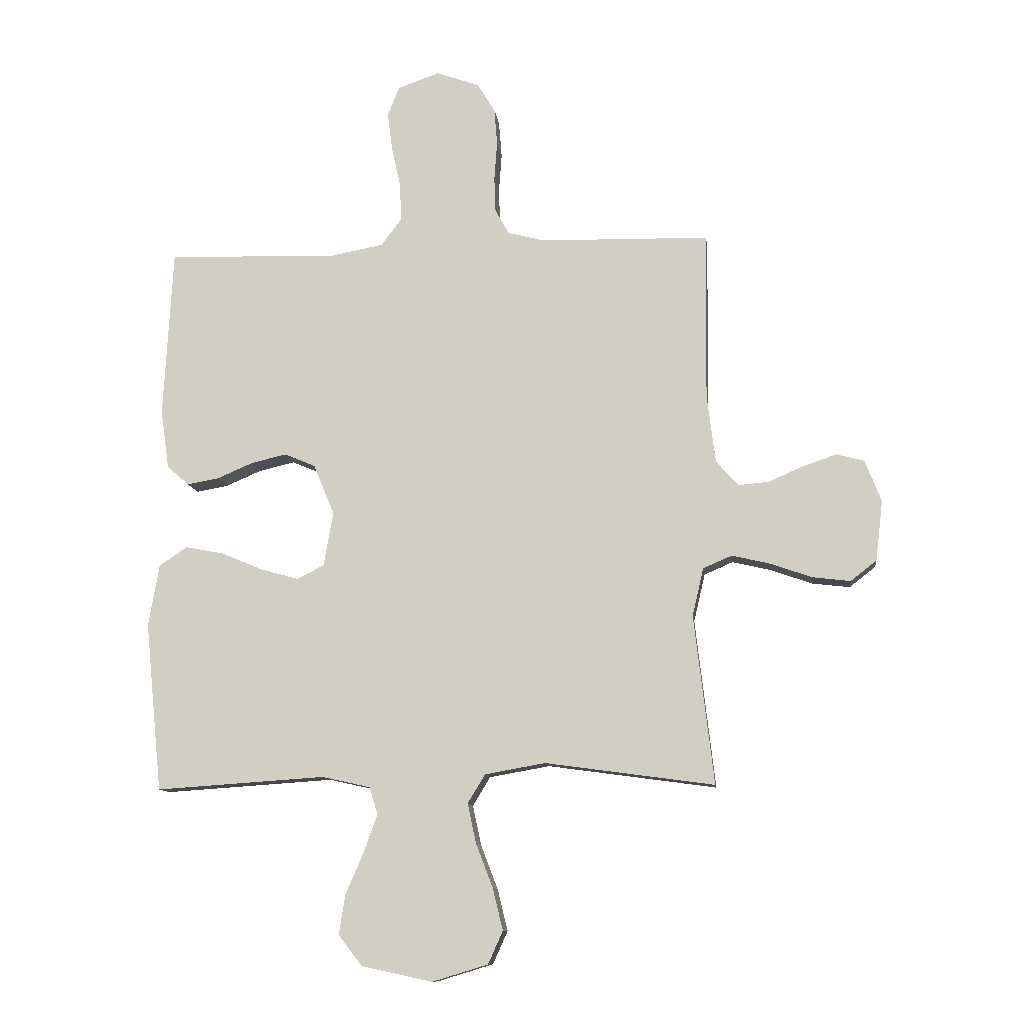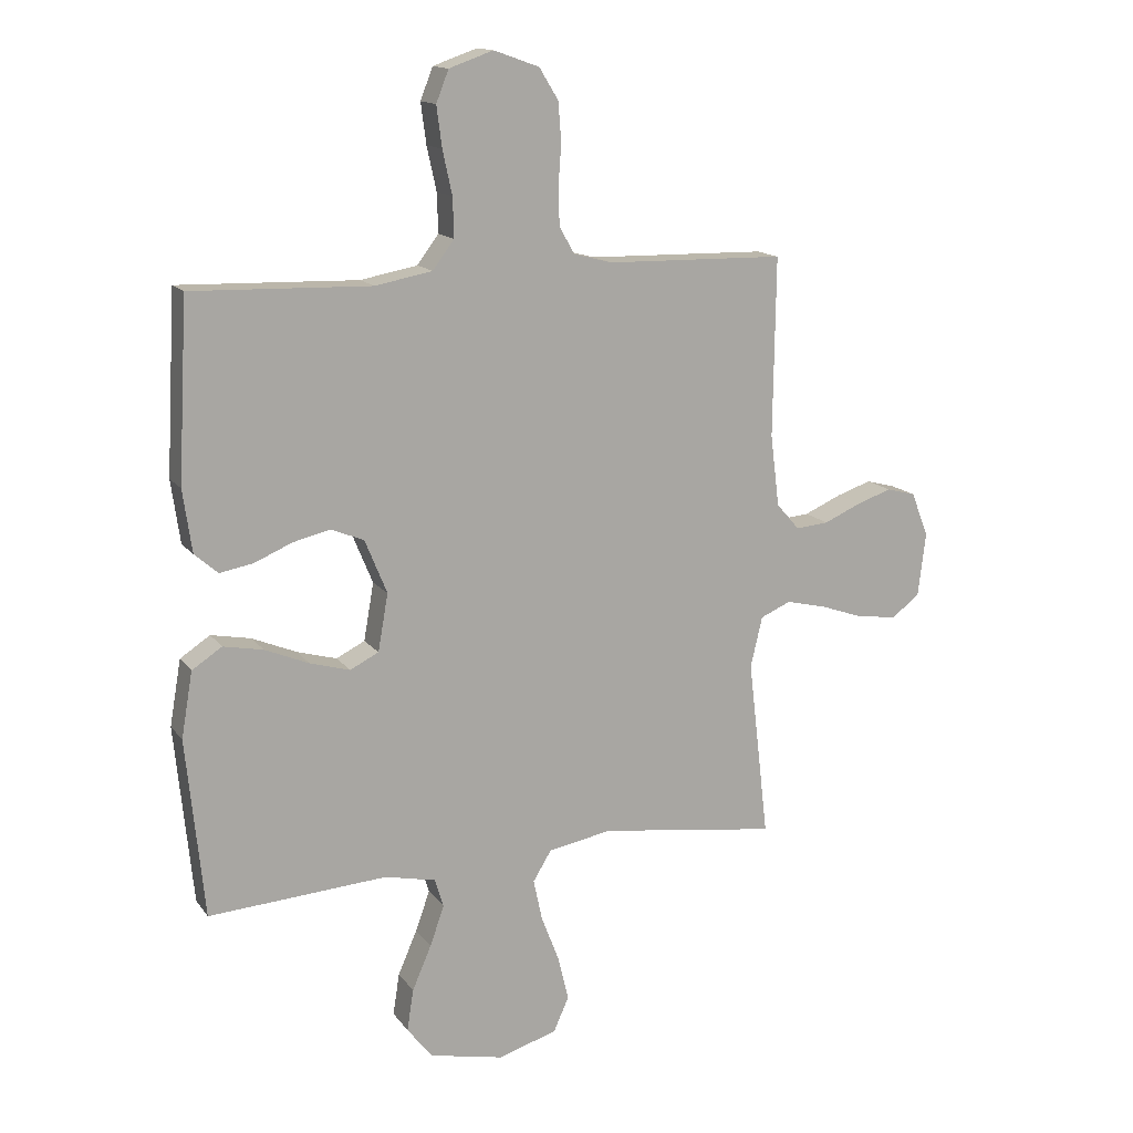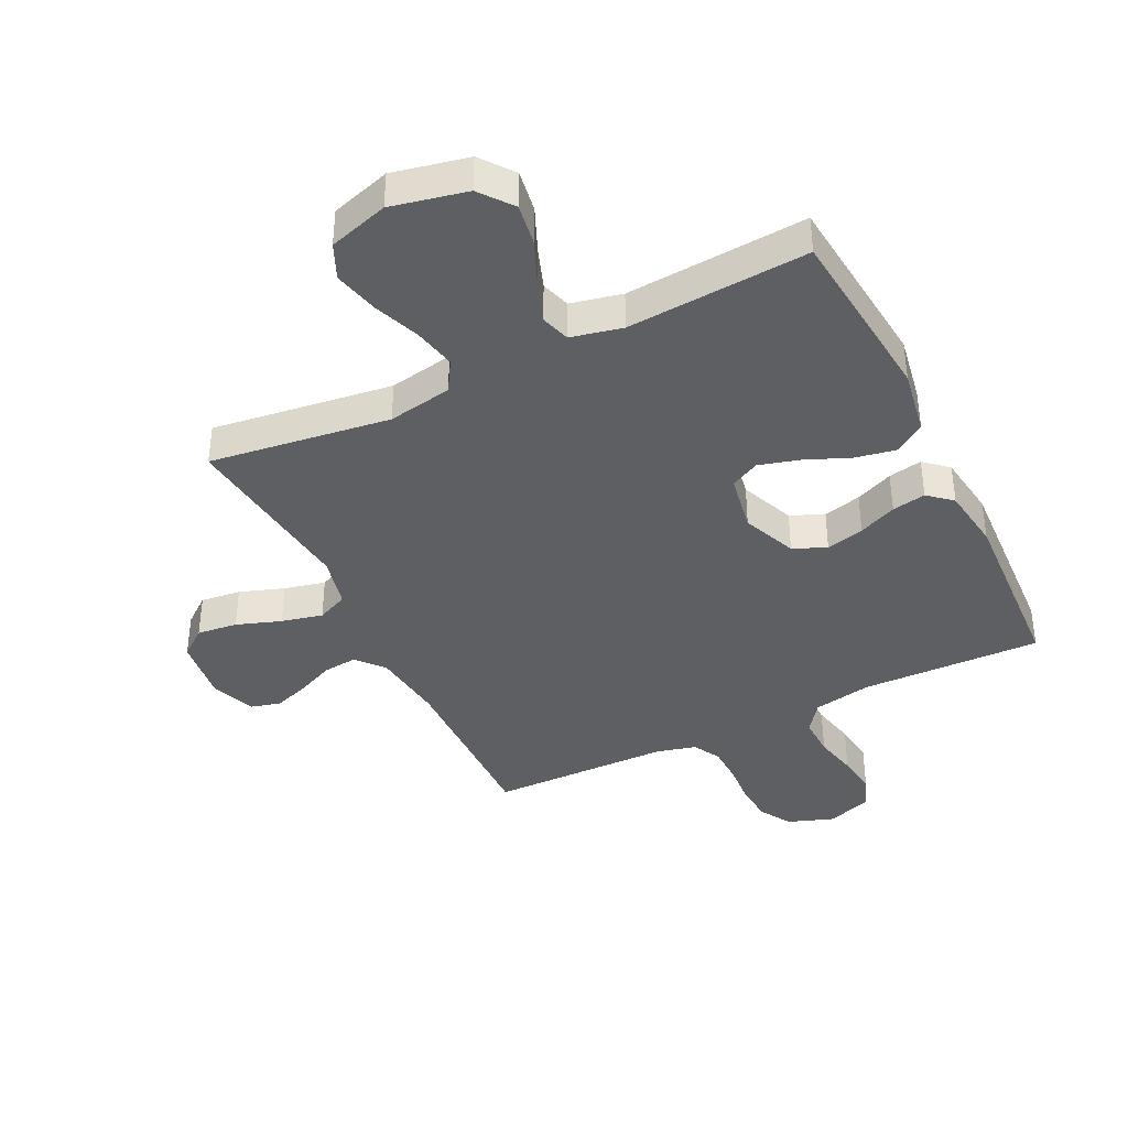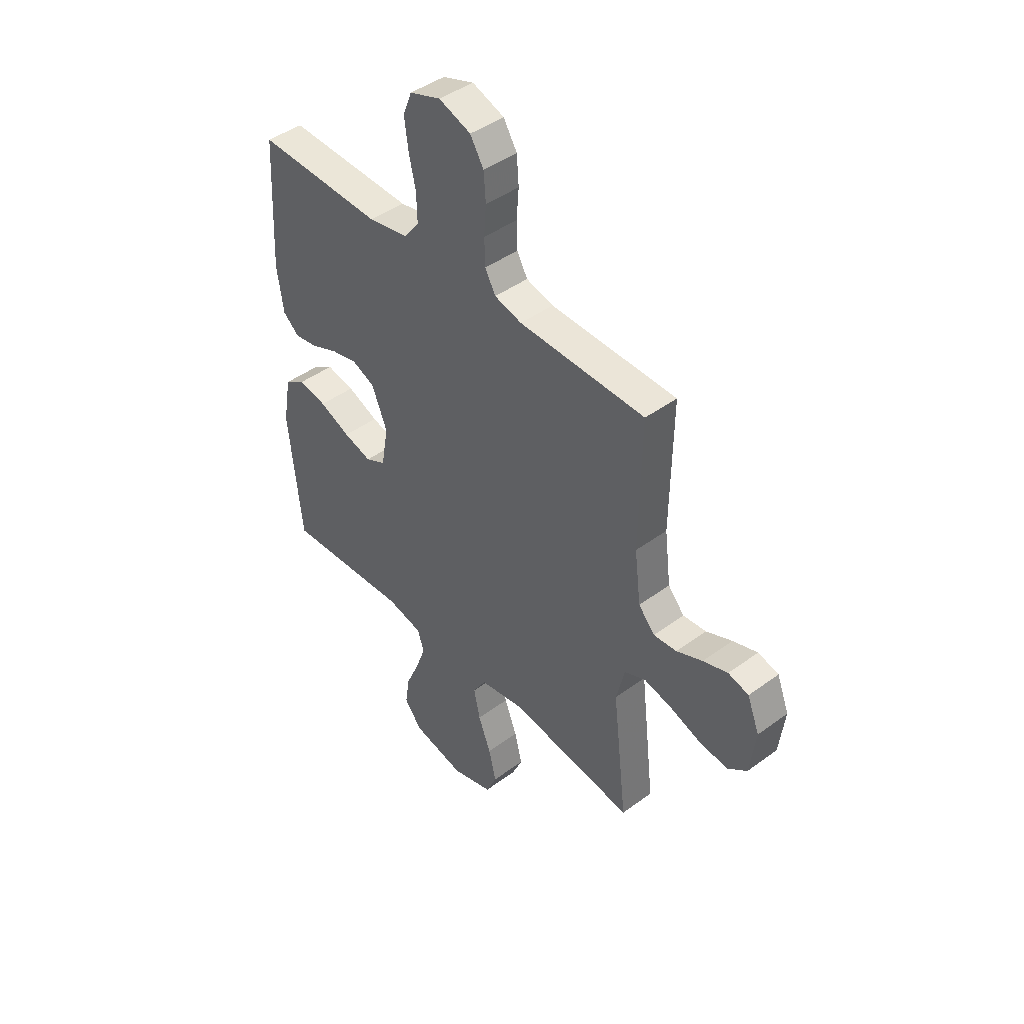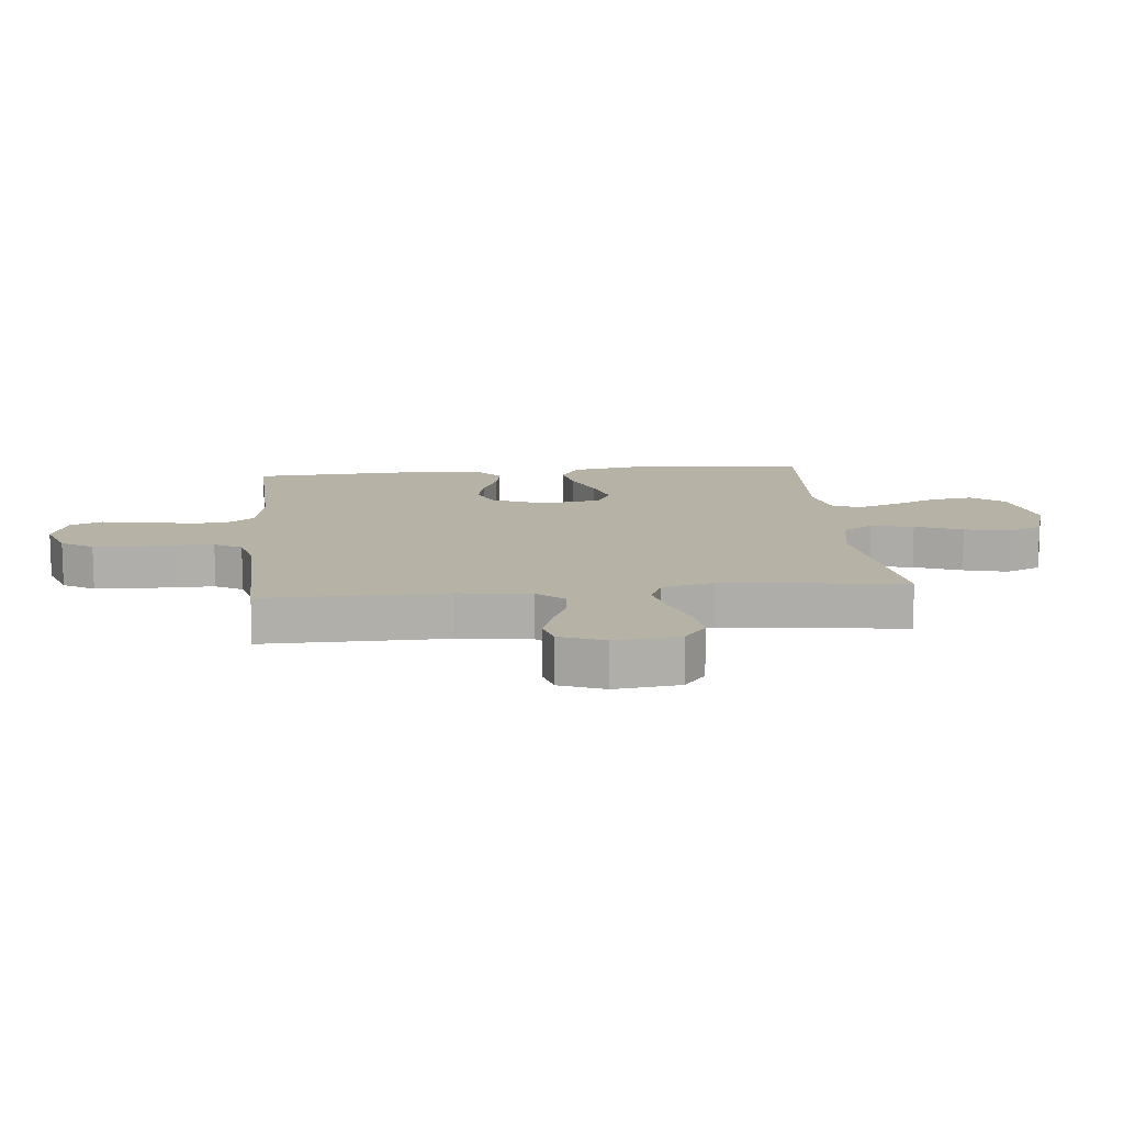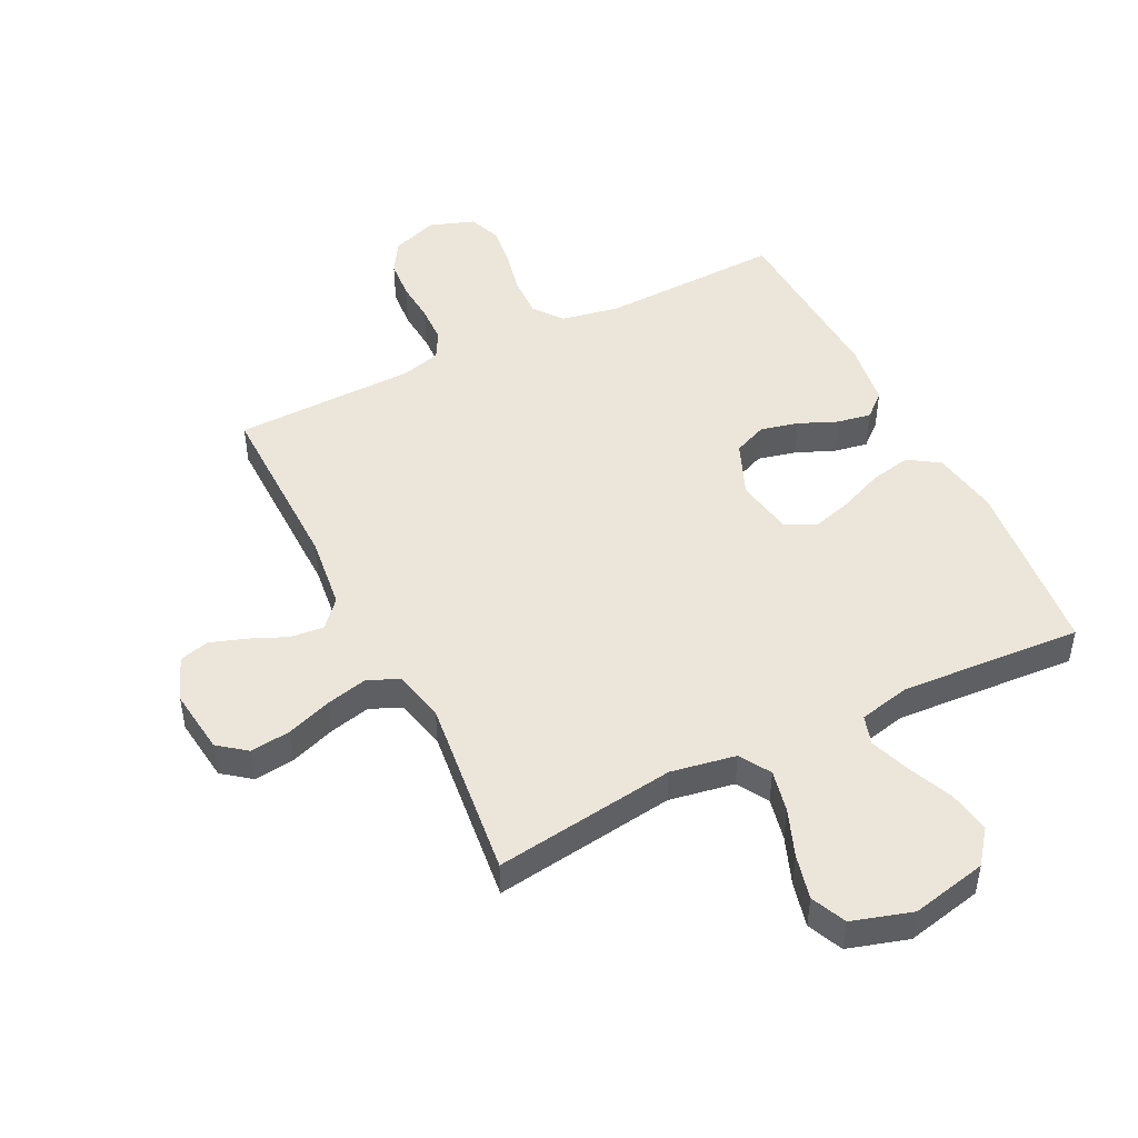
<metadata>
{"format":"obj","ext":"obj","renderer":"f3d","projection":"perspective","resolution":1024,"background":"white","views":[{"elev":-10.9,"azim":6.8,"up":"+Z"},{"elev":14.5,"azim":-23.3,"up":"+Z"},{"elev":-39.5,"azim":-153.8,"up":"+Y"},{"elev":44.2,"azim":49.3,"up":"+Z"},{"elev":12.4,"azim":84.5,"up":"+Y"},{"elev":47.9,"azim":153.5,"up":"+Y"}]}
</metadata>
<code>
v -0.5 0.07 0.5
v -0.2 0.07 0.491
v -0.104 0.07 0.509
v -0.068 0.07 0.557
v -0.07 0.07 0.623
v -0.086 0.07 0.696
v -0.095 0.07 0.764
v -0.074 0.07 0.817
v 0 0.07 0.843
v 0.076 0.07 0.816
v 0.108 0.07 0.764
v 0.113 0.07 0.699
v 0.108 0.07 0.63
v 0.11 0.07 0.568
v 0.135 0.07 0.523
v 0.2 0.07 0.506
v 0.5 0.07 0.5
v 0.496 0.07 0.2
v 0.511 0.07 0.079
v 0.55 0.07 0.035
v 0.605 0.07 0.04
v 0.667 0.07 0.067
v 0.726 0.07 0.087
v 0.775 0.07 0.074
v 0.804 0.07 0
v 0.791 0.07 -0.107
v 0.745 0.07 -0.143
v 0.678 0.07 -0.135
v 0.604 0.07 -0.109
v 0.536 0.07 -0.093
v 0.485 0.07 -0.115
v 0.465 0.07 -0.2
v 0.5 0.07 -0.5
v 0.2 0.07 -0.459
v 0.093 0.07 -0.478
v 0.062 0.07 -0.529
v 0.077 0.07 -0.599
v 0.107 0.07 -0.677
v 0.125 0.07 -0.751
v 0.099 0.07 -0.809
v 0 0.07 -0.839
v -0.125 0.07 -0.812
v -0.167 0.07 -0.758
v -0.156 0.07 -0.688
v -0.124 0.07 -0.614
v -0.1 0.07 -0.547
v -0.115 0.07 -0.499
v -0.2 0.07 -0.48
v -0.5 0.07 -0.5
v -0.53 0.07 -0.2
v -0.511 0.07 -0.09
v -0.461 0.07 -0.057
v -0.394 0.07 -0.07
v -0.32 0.07 -0.101
v -0.253 0.07 -0.12
v -0.205 0.07 -0.096
v -0.188 0.07 0
v -0.225 0.07 0.09
v -0.28 0.07 0.113
v -0.343 0.07 0.098
v -0.406 0.07 0.071
v -0.462 0.07 0.061
v -0.501 0.07 0.095
v -0.516 0.07 0.2
v -0.5 0 0.5
v -0.2 0 0.491
v -0.104 0 0.509
v -0.068 0 0.557
v -0.07 0 0.623
v -0.086 0 0.696
v -0.095 0 0.764
v -0.074 0 0.817
v 0 0 0.843
v 0.076 0 0.816
v 0.108 0 0.764
v 0.113 0 0.699
v 0.108 0 0.63
v 0.11 0 0.568
v 0.135 0 0.523
v 0.2 0 0.506
v 0.5 0 0.5
v 0.496 0 0.2
v 0.511 0 0.079
v 0.55 0 0.035
v 0.605 0 0.04
v 0.667 0 0.067
v 0.726 0 0.087
v 0.775 0 0.074
v 0.804 0 0
v 0.791 0 -0.107
v 0.745 0 -0.143
v 0.678 0 -0.135
v 0.604 0 -0.109
v 0.536 0 -0.093
v 0.485 0 -0.115
v 0.465 0 -0.2
v 0.5 0 -0.5
v 0.2 0 -0.459
v 0.093 0 -0.478
v 0.062 0 -0.529
v 0.077 0 -0.599
v 0.107 0 -0.677
v 0.125 0 -0.751
v 0.099 0 -0.809
v 0 0 -0.839
v -0.125 0 -0.812
v -0.167 0 -0.758
v -0.156 0 -0.688
v -0.124 0 -0.614
v -0.1 0 -0.547
v -0.115 0 -0.499
v -0.2 0 -0.48
v -0.5 0 -0.5
v -0.53 0 -0.2
v -0.511 0 -0.09
v -0.461 0 -0.057
v -0.394 0 -0.07
v -0.32 0 -0.101
v -0.253 0 -0.12
v -0.205 0 -0.096
v -0.188 0 0
v -0.225 0 0.09
v -0.28 0 0.113
v -0.343 0 0.098
v -0.406 0 0.071
v -0.462 0 0.061
v -0.501 0 0.095
v -0.516 0 0.2
f 63 64 1 2
f 60 61 62 63
f 59 60 63 2
f 58 59 2 3
f 57 58 3 4
f 56 57 4
f 51 52 53 54
f 51 54 55
f 48 49 50 51
f 47 48 51 55
f 42 43 44 45
f 42 45 46
f 41 42 46
f 40 41 46 47
f 37 38 39 40
f 36 37 40 47
f 32 33 34
f 31 32 34 35
f 26 27 28 29
f 26 29 30
f 25 26 30
f 24 25 30
f 21 22 23 24
f 21 24 30 31
f 16 17 18
f 15 16 18 19
f 10 11 12 13
f 10 13 14
f 9 10 14
f 8 9 14
f 5 6 7 8
f 4 5 8 14
f 56 4 14 15
f 35 36 47 55
f 35 55 56
f 20 21 31 35
f 19 20 35 56
f 15 19 56
f 66 65 128 127
f 127 126 125 124
f 66 127 124 123
f 67 66 123 122
f 68 67 122 121
f 68 121 120
f 118 117 116 115
f 119 118 115
f 115 114 113 112
f 119 115 112 111
f 109 108 107 106
f 110 109 106
f 110 106 105
f 111 110 105 104
f 104 103 102 101
f 111 104 101 100
f 98 97 96
f 99 98 96 95
f 93 92 91 90
f 94 93 90
f 94 90 89
f 94 89 88
f 88 87 86 85
f 95 94 88 85
f 82 81 80
f 83 82 80 79
f 77 76 75 74
f 78 77 74
f 78 74 73
f 78 73 72
f 72 71 70 69
f 78 72 69 68
f 79 78 68 120
f 119 111 100 99
f 120 119 99
f 99 95 85 84
f 120 99 84 83
f 120 83 79
f 1 65 66 2
f 2 66 67 3
f 3 67 68 4
f 4 68 69 5
f 5 69 70 6
f 6 70 71 7
f 7 71 72 8
f 8 72 73 9
f 9 73 74 10
f 10 74 75 11
f 11 75 76 12
f 12 76 77 13
f 13 77 78 14
f 14 78 79 15
f 15 79 80 16
f 16 80 81 17
f 17 81 82 18
f 18 82 83 19
f 19 83 84 20
f 20 84 85 21
f 21 85 86 22
f 22 86 87 23
f 23 87 88 24
f 24 88 89 25
f 25 89 90 26
f 26 90 91 27
f 27 91 92 28
f 28 92 93 29
f 29 93 94 30
f 30 94 95 31
f 31 95 96 32
f 32 96 97 33
f 33 97 98 34
f 34 98 99 35
f 35 99 100 36
f 36 100 101 37
f 37 101 102 38
f 38 102 103 39
f 39 103 104 40
f 40 104 105 41
f 41 105 106 42
f 42 106 107 43
f 43 107 108 44
f 44 108 109 45
f 45 109 110 46
f 46 110 111 47
f 47 111 112 48
f 48 112 113 49
f 49 113 114 50
f 50 114 115 51
f 51 115 116 52
f 52 116 117 53
f 53 117 118 54
f 54 118 119 55
f 55 119 120 56
f 56 120 121 57
f 57 121 122 58
f 58 122 123 59
f 59 123 124 60
f 60 124 125 61
f 61 125 126 62
f 62 126 127 63
f 63 127 128 64
f 64 128 65 1

</code>
